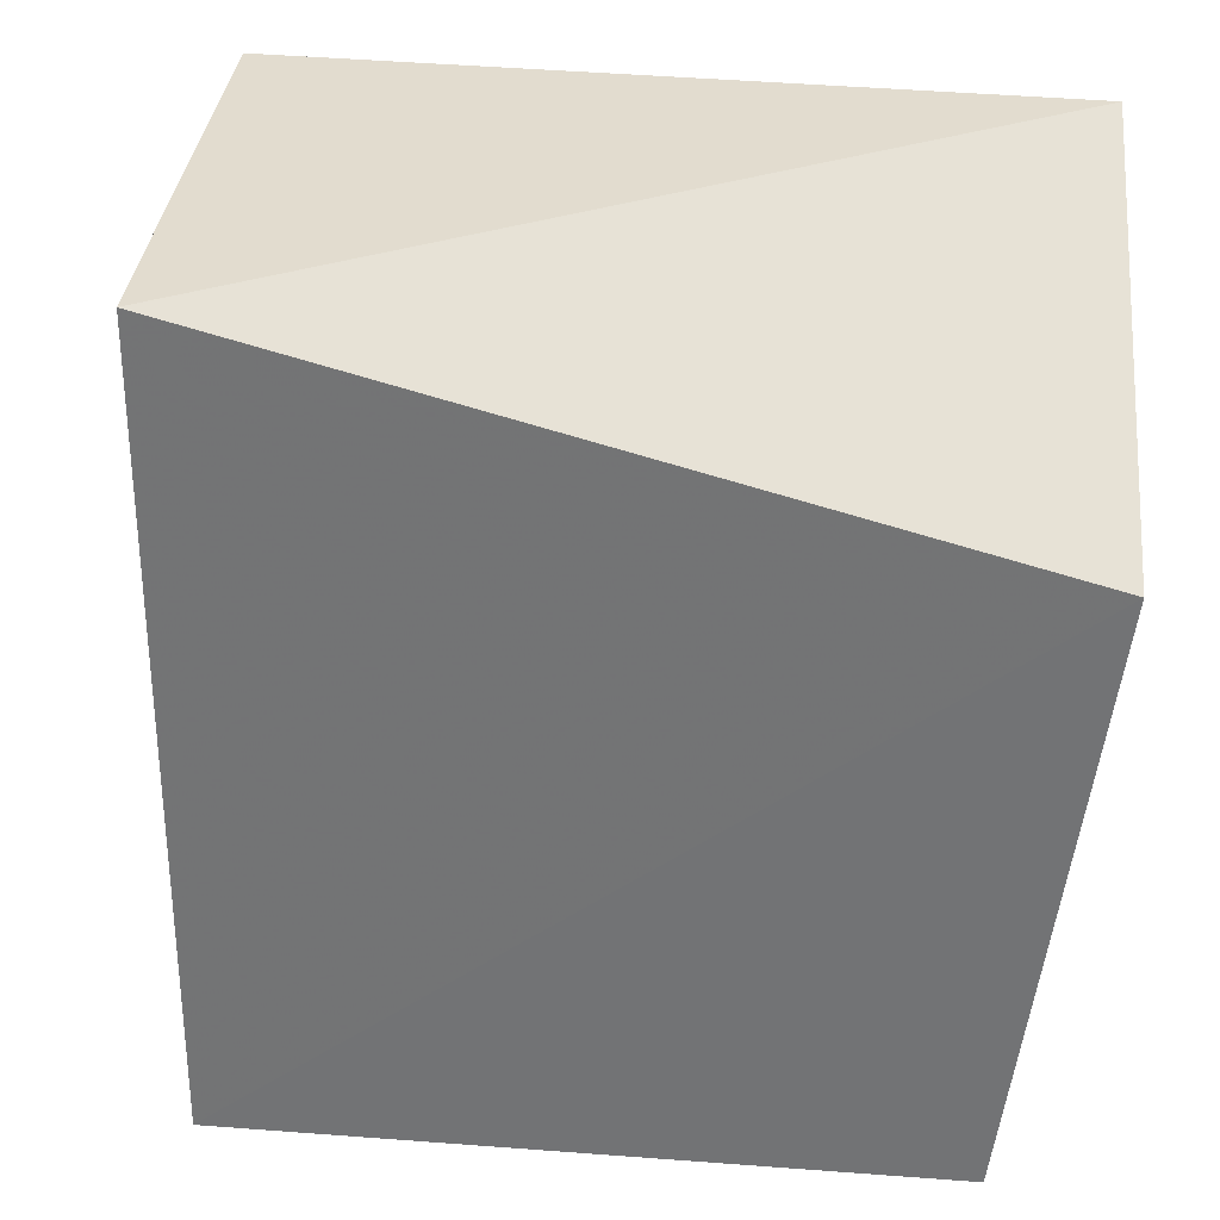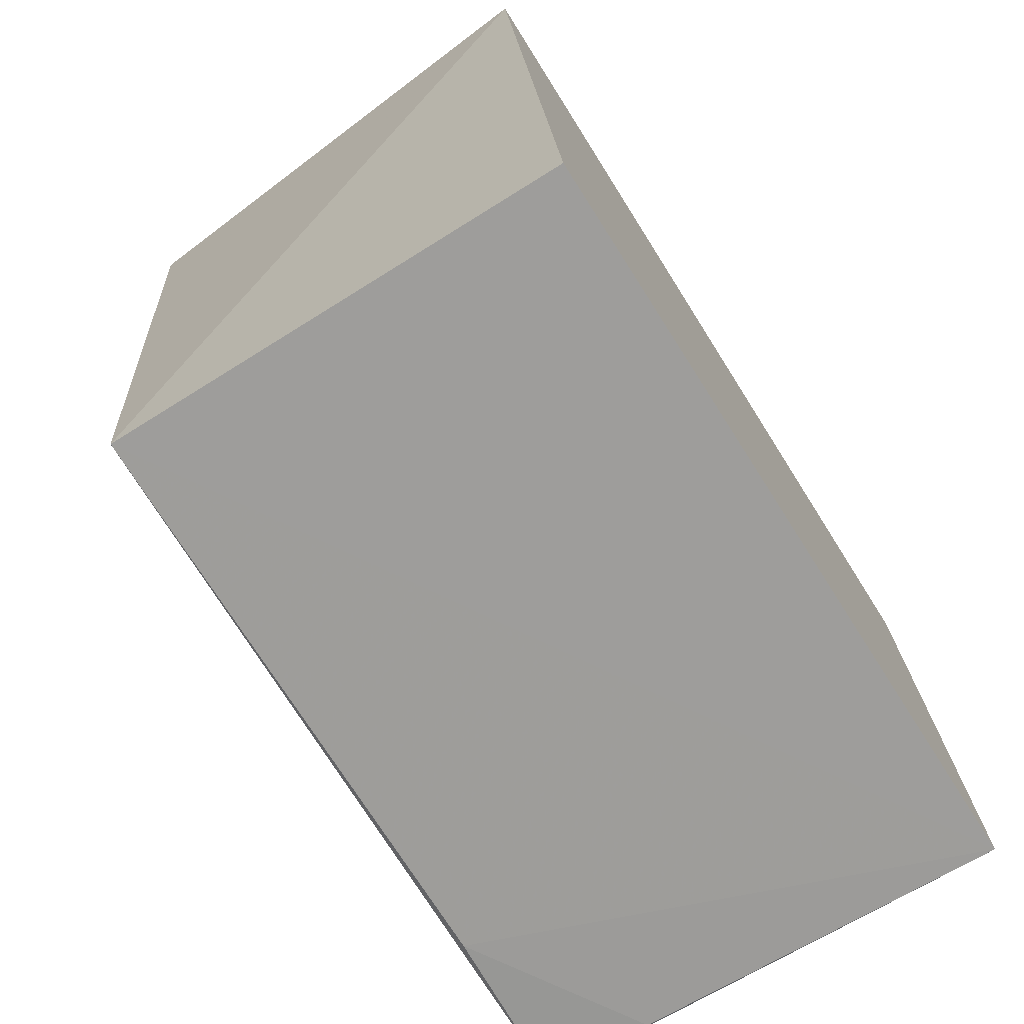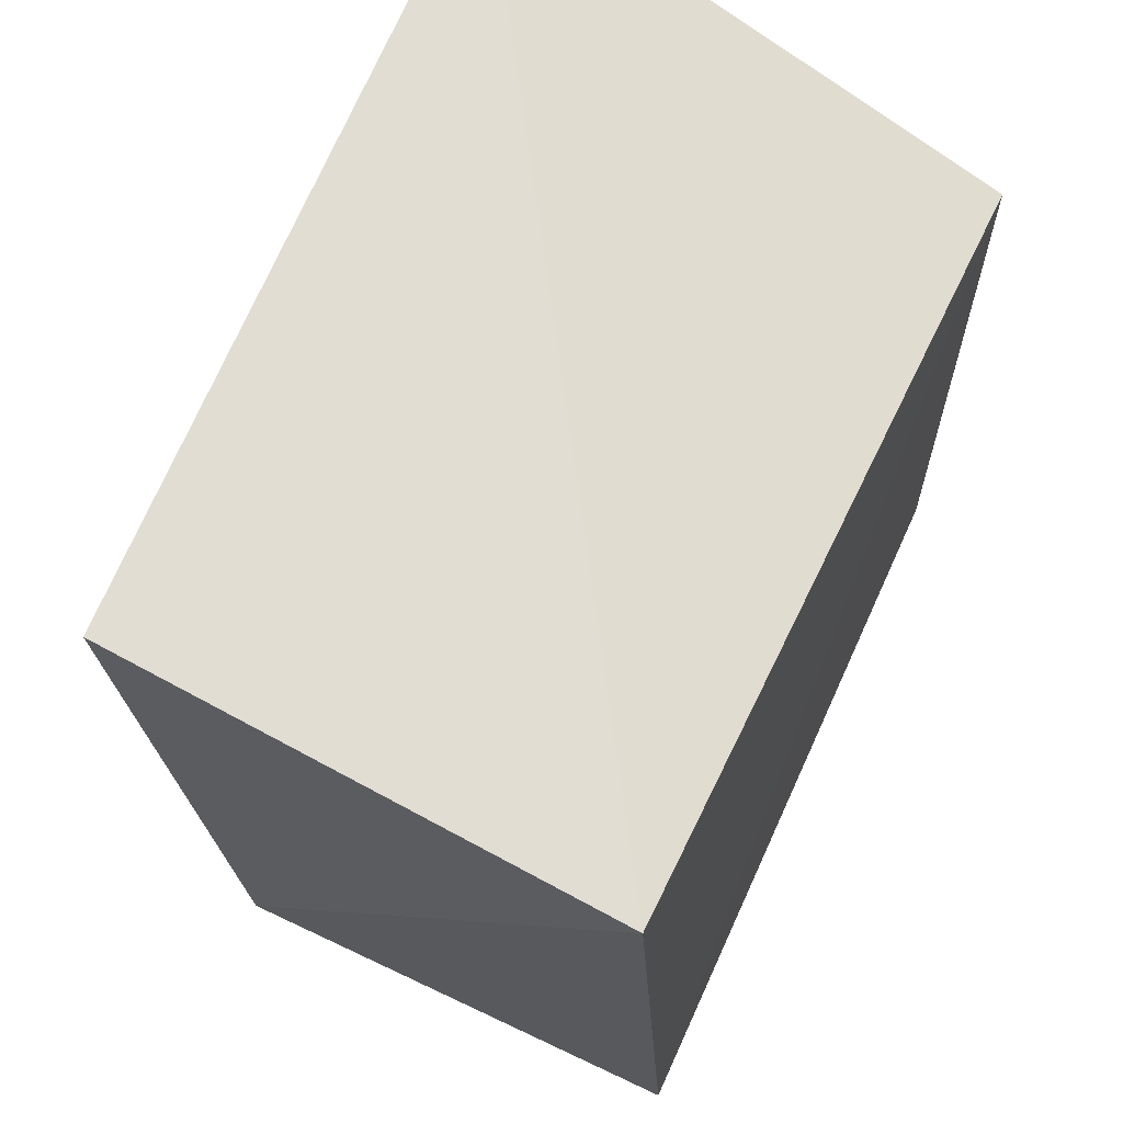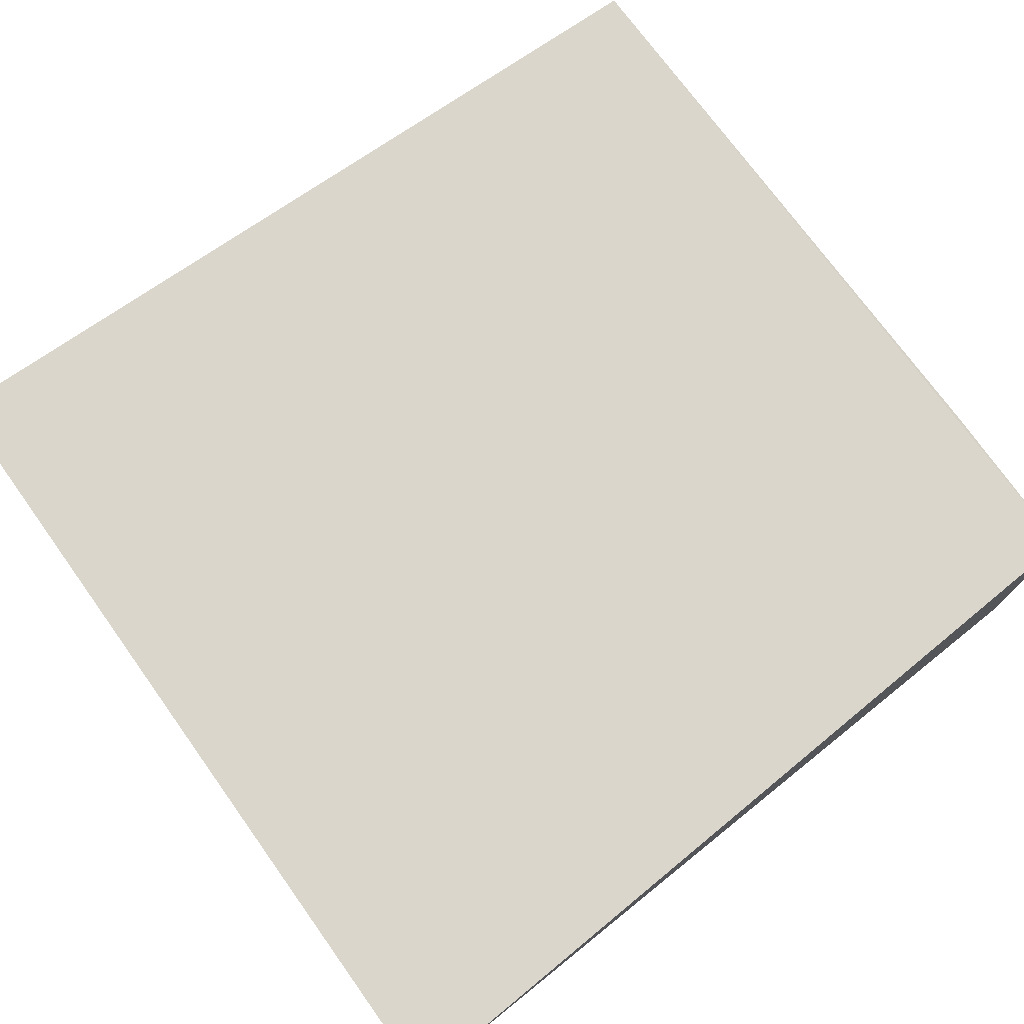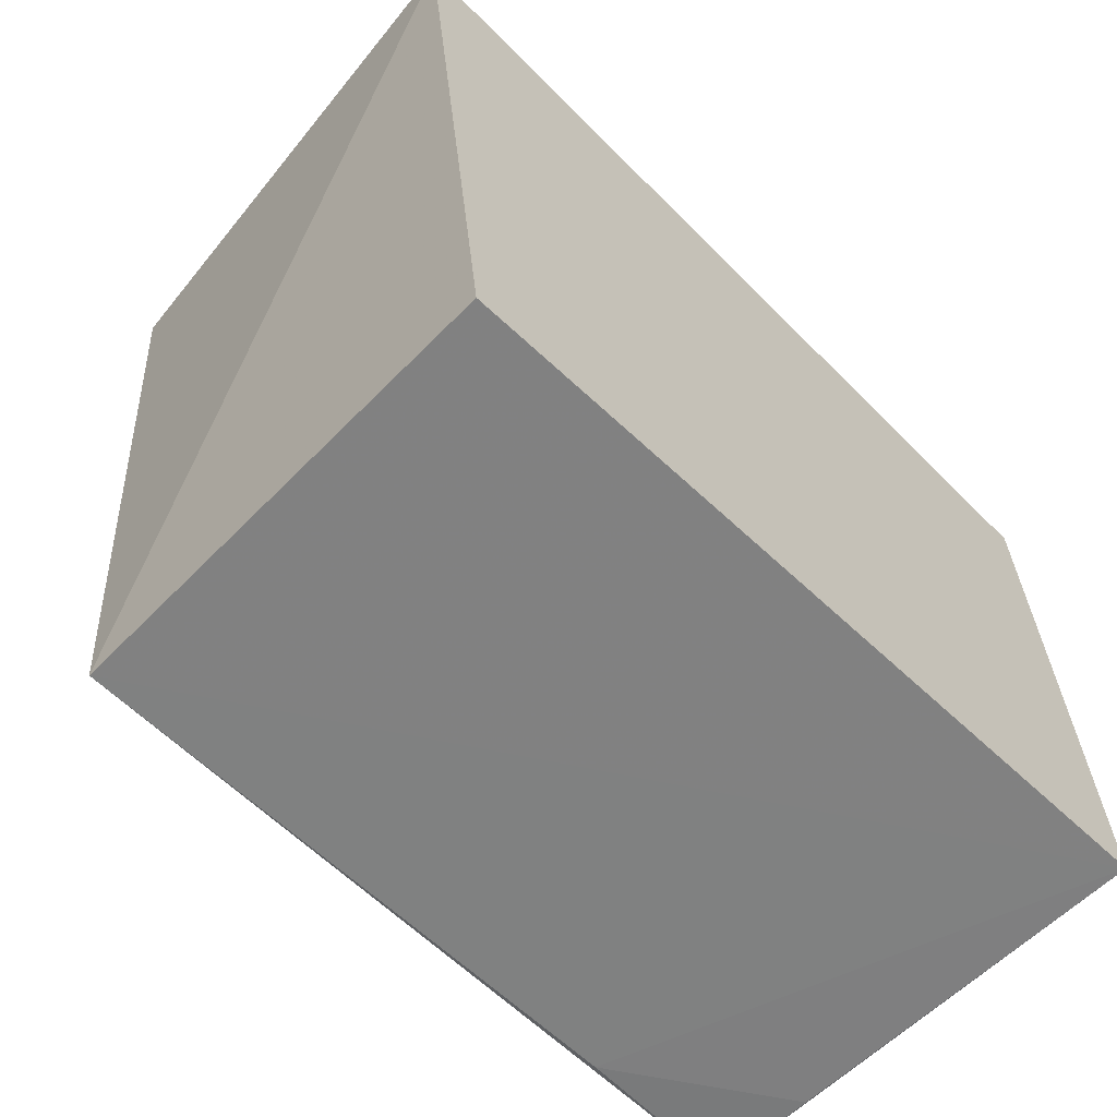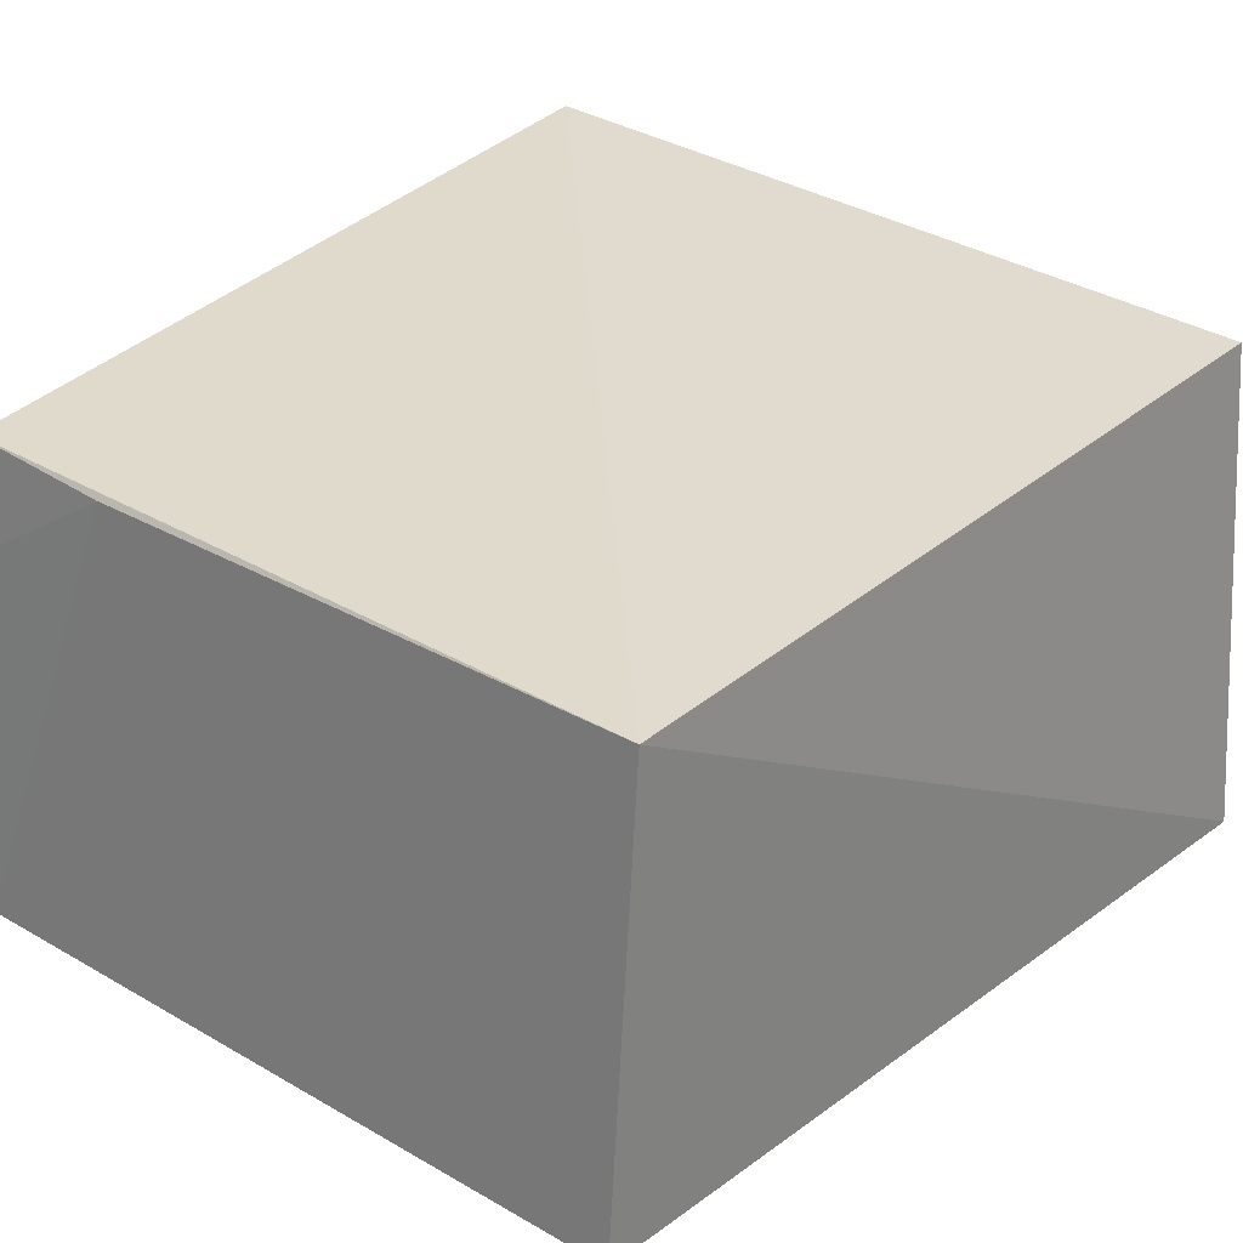
<metadata>
{"format":"obj","ext":"obj","renderer":"f3d","projection":"perspective","resolution":1024,"background":"white","views":[{"elev":-55.7,"azim":173.2,"up":"+Z"},{"elev":-74.6,"azim":122.2,"up":"+Y"},{"elev":65.4,"azim":114.2,"up":"+Y"},{"elev":76.7,"azim":-128.2,"up":"+Z"},{"elev":-65.0,"azim":136.3,"up":"+Y"},{"elev":30.6,"azim":38.4,"up":"+Z"}]}
</metadata>
<code>
v 0.1683 -0.1255 0.1416
v 0.1689 -0.1369 0.007932
v 0.1939 0.1041 0.009384
v -0.04753 0.1143 0.1581
v -0.04204 -0.1325 0.0072
v 0.1821 0.1035 0.1513
v -0.04196 -0.1194 0.1434
v -0.04221 0.05753 0.007548
v 0.004173 -0.122 0.1414
v -0.04134 -0.1232 0.1116
f 1 2 3
f 5 2 1
f 6 1 3
f 6 3 4
f 6 4 1
f 7 1 4
f 7 4 5
f 8 3 2
f 8 2 5
f 8 5 4
f 8 4 3
f 9 5 1
f 9 1 7
f 10 9 7
f 10 7 5
f 10 5 9

</code>
